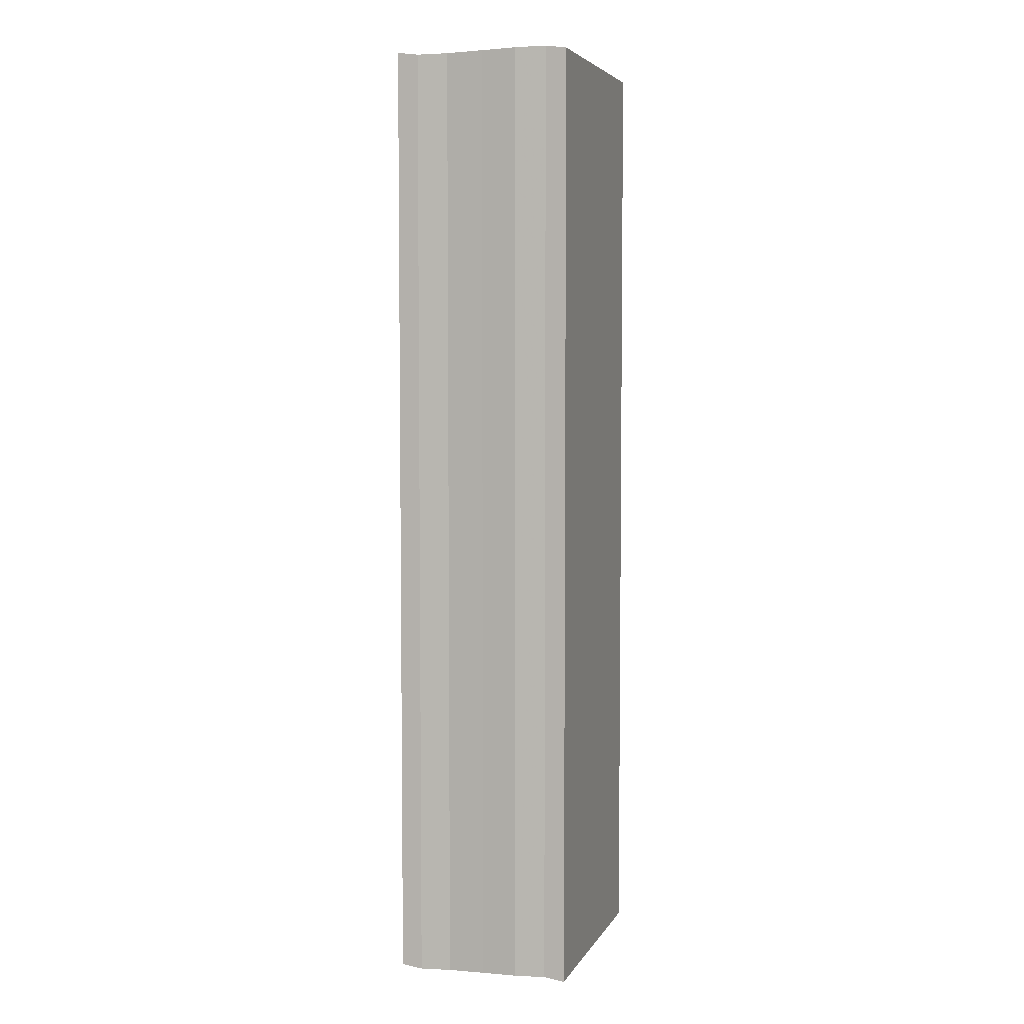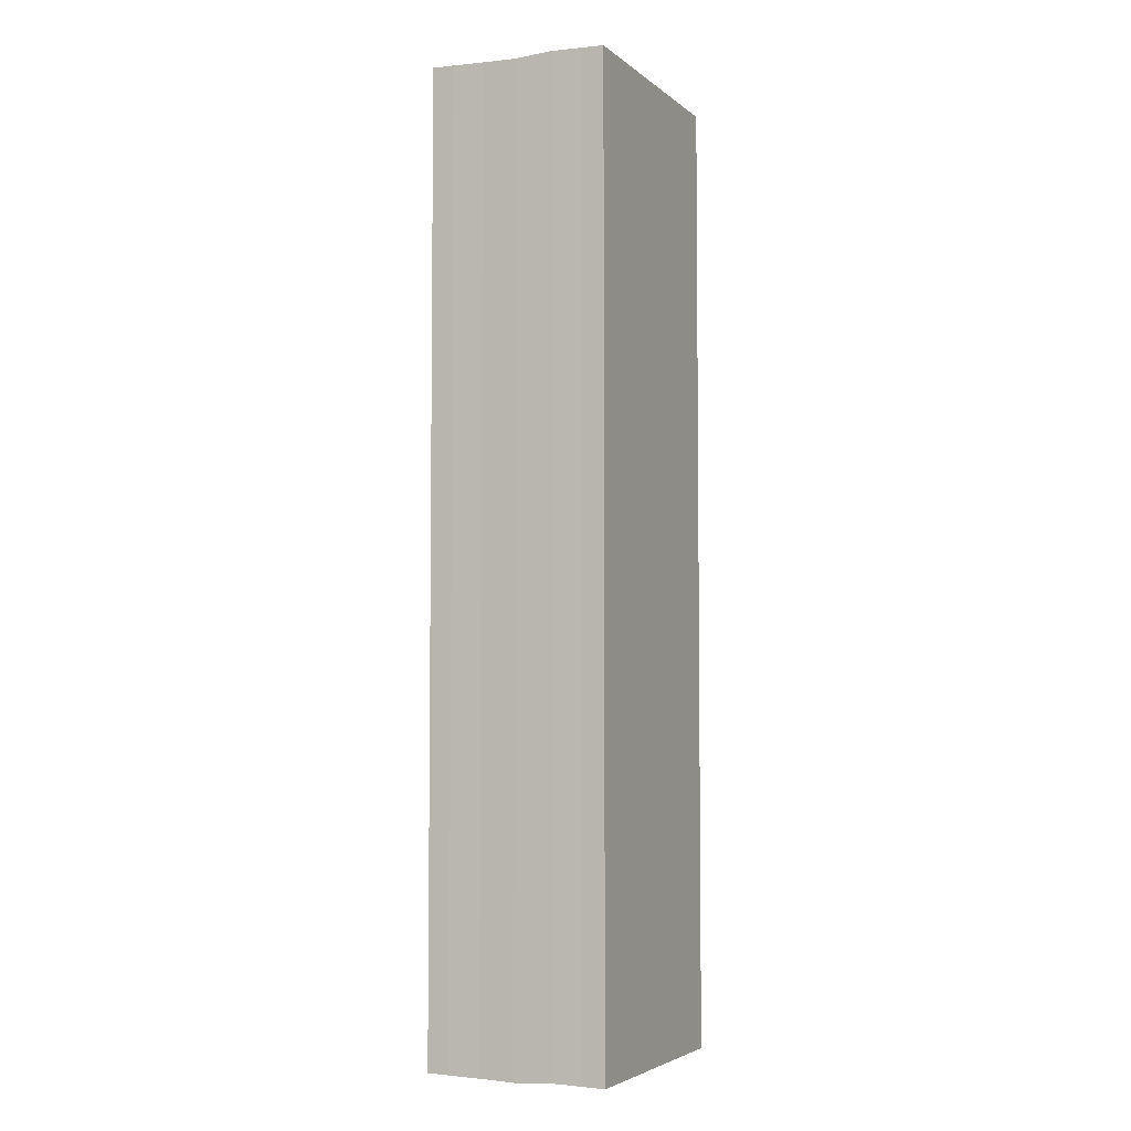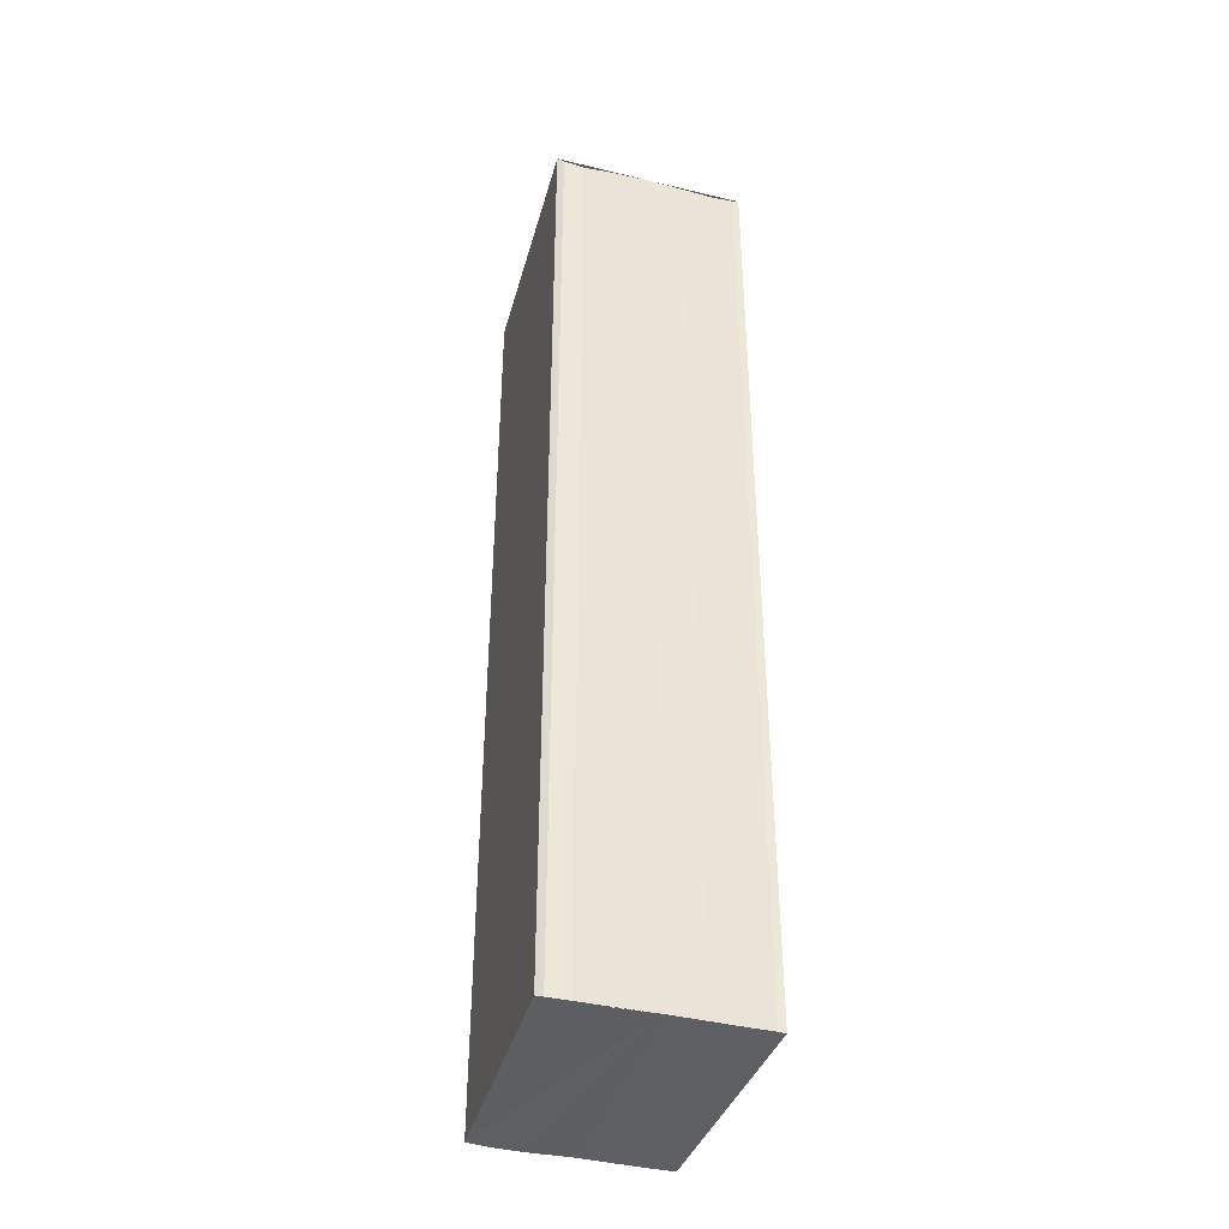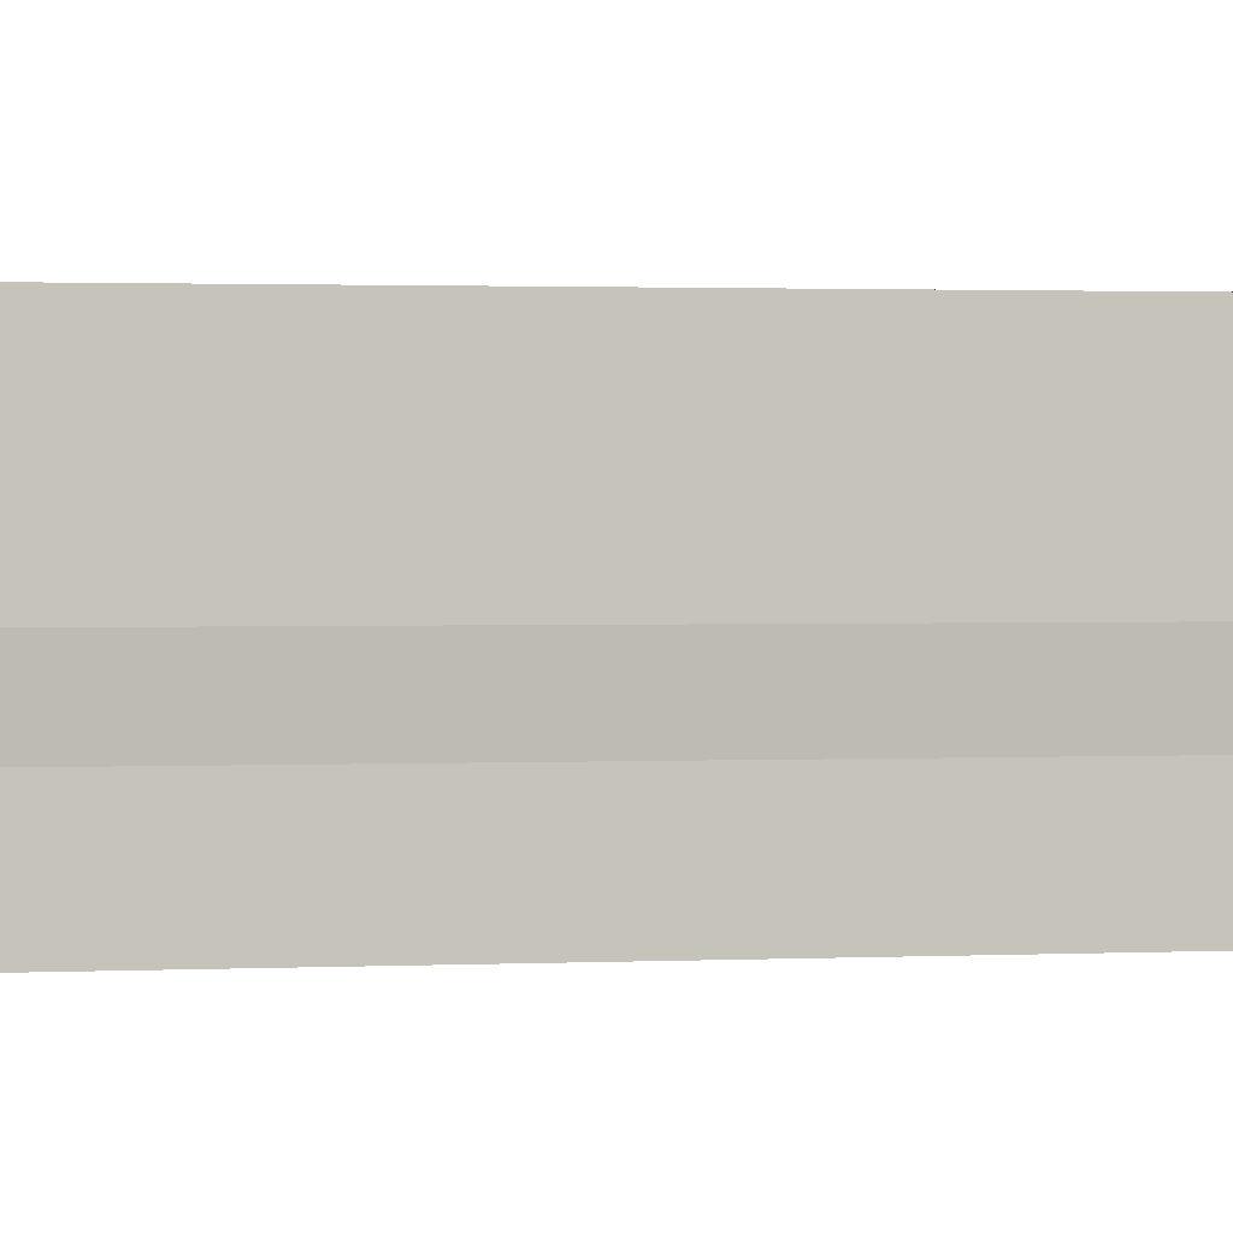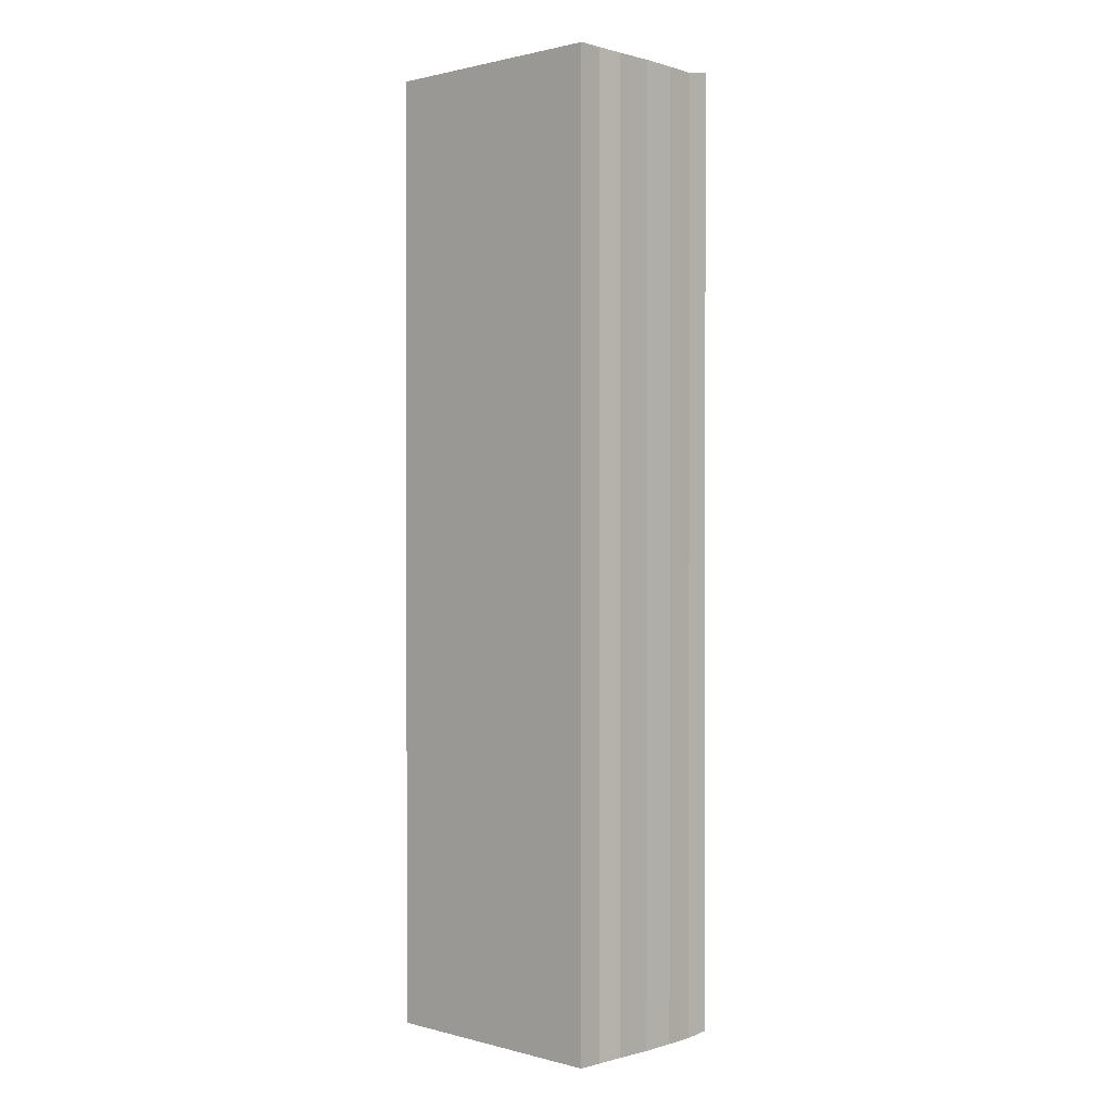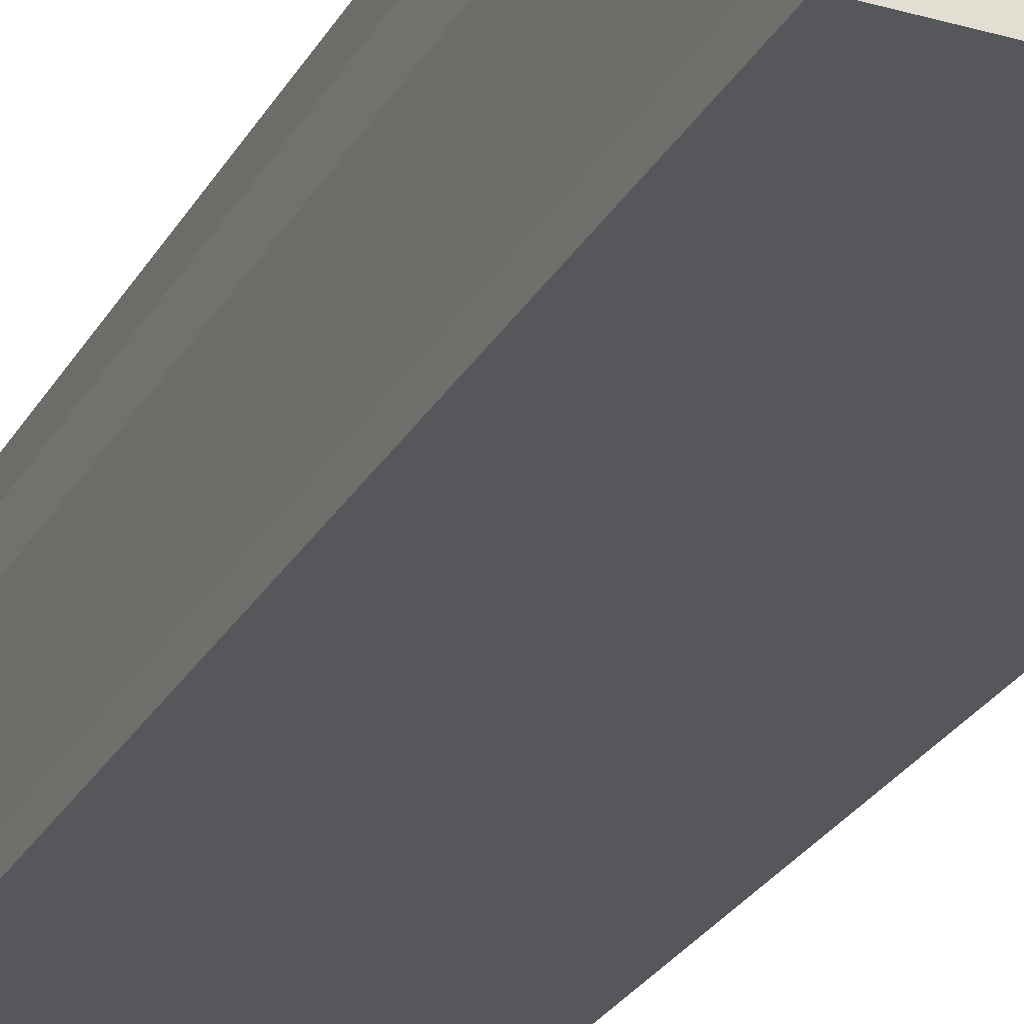
<metadata>
{"format":"obj","ext":"obj","renderer":"f3d","projection":"perspective","resolution":1024,"background":"white","views":[{"elev":4.7,"azim":105.6,"up":"+Y"},{"elev":-4.5,"azim":113.0,"up":"+Y"},{"elev":-40.2,"azim":-106.6,"up":"+Y"},{"elev":1.0,"azim":75.1,"up":"+Z"},{"elev":1.0,"azim":44.0,"up":"+Y"},{"elev":-25.9,"azim":157.0,"up":"+Z"}]}
</metadata>
<code>
o 5671
v 2223 1867 13.24
v 2223 1867 13.24
v 2223 1867 13.24
v 2223 1867 13.24
v 2223 1867 13.24
v 2223 1867 13.24
v 2223 1867 13.24
v 2223 1867 13.24
v 2223 1867 13.24
v 2223 1867 13.24
v 2223 1867 13.24
v 2223 1867 13.24
v 2223 1867 13.24
v 2223 1867 13.24
v 2223 1867 13.24
v 2223 1867 13.25
v 2223 1867 13.25
v 2223 1867 13.25
v 2223 1867 13.25
v 2223 1867 13.25
v 2223 1867 13.24
v 2223 1867 13.24
v 2223 1867 13.24
v 2223 1867 13.24
v 2223 1867 13.24
v 2223 1867 13.24
v 2223 1867 13.24
v 2223 1867 13.24
v 2223 1867 13.25
v 2223 1867 13.25
v 2223 1867 13.25
v 2223 1867 13.25
v 2223 1867 13.25
v 2223 1867 13.25
v 2223 1867 13.25
v 2223 1867 13.25
v 2223 1867 13.25
v 2223 1867 13.25
v 2223 1867 13.25
v 2223 1867 13.25
v 2223 1867 13.25
v 2223 1867 13.25
v 2223 1867 13.25
v 2223 1867 13.25
v 2223 1867 13.25
v 2223 1867 13.25
v 2223 1867 13.25
v 2223 1867 13.25
v 2223 1867 13.24
v 2223 1867 13.25
v 2223 1867 13.24
v 2223 1867 13.24
v 2223 1867 13.24
v 2223 1867 13.24
v 2223 1867 13.24
v 2223 1867 13.24
v 2223 1867 13.24
v 2223 1867 13.24
v 2223 1867 13.24
v 2223 1867 13.24
v 2223 1867 13.24
v 2223 1867 13.24
v 2223 1867 13.25
v 2223 1867 13.24
v 2223 1867 13.25
v 2223 1867 13.25
v 2223 1867 13.25
v 2223 1867 13.25
f 1 2 3
f 3 2 4
f 2 5 4
f 4 5 6
f 5 7 6
f 6 7 8
f 7 9 8
f 8 10 11
f 3 11 12
f 3 12 13
f 3 13 14
f 3 14 15
f 3 15 16
f 3 16 17
f 3 17 18
f 3 18 19
f 20 1 3
f 1 21 10
f 22 21 23
f 24 25 22
f 1 26 21
f 1 27 26
f 1 28 27
f 1 29 28
f 1 30 29
f 1 31 30
f 1 32 31
f 33 1 20
f 34 33 20
f 35 33 34
f 36 35 34
f 37 35 36
f 38 37 36
f 39 37 40
f 41 32 42
f 43 44 41
f 45 31 46
f 47 48 45
f 49 50 47
f 51 52 49
f 53 54 51
f 55 56 53
f 57 58 55
f 58 59 60
f 59 61 62
f 61 63 64
f 63 65 66
f 65 67 68

</code>
